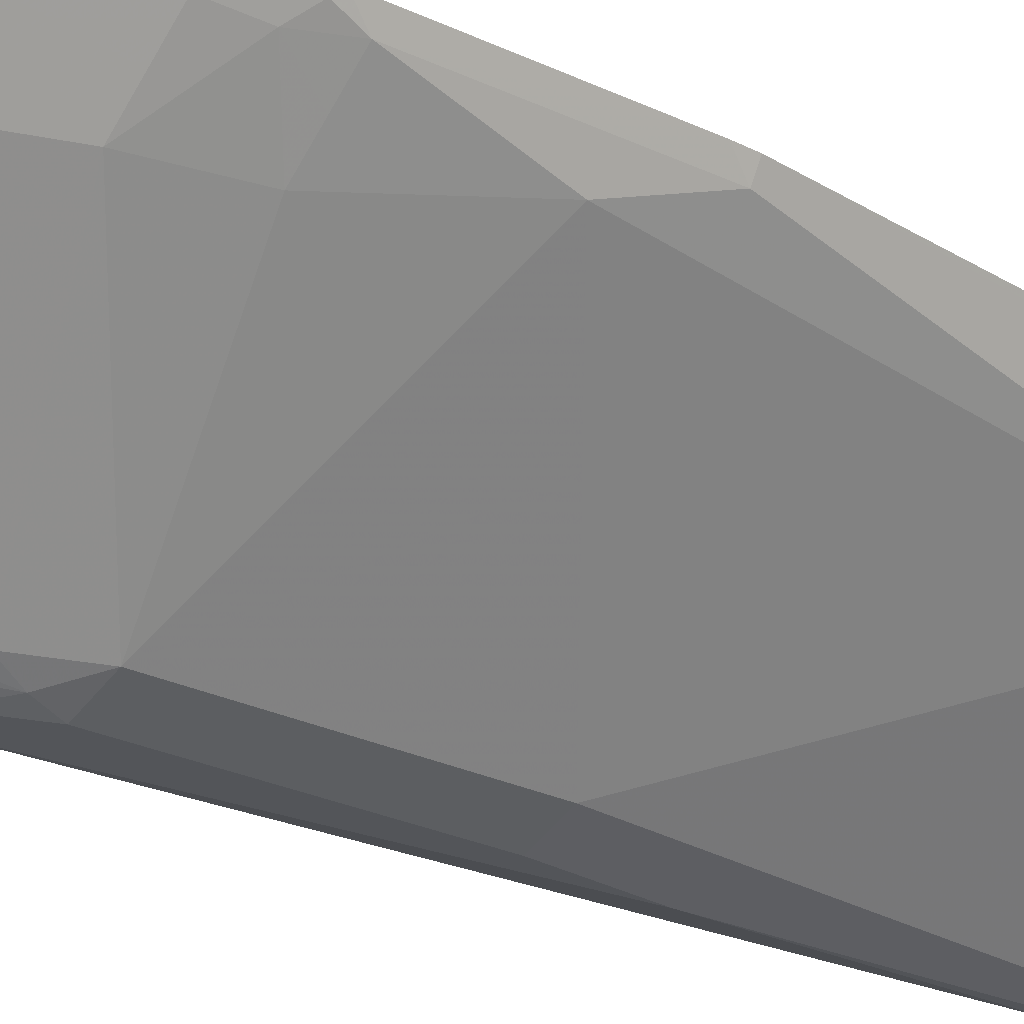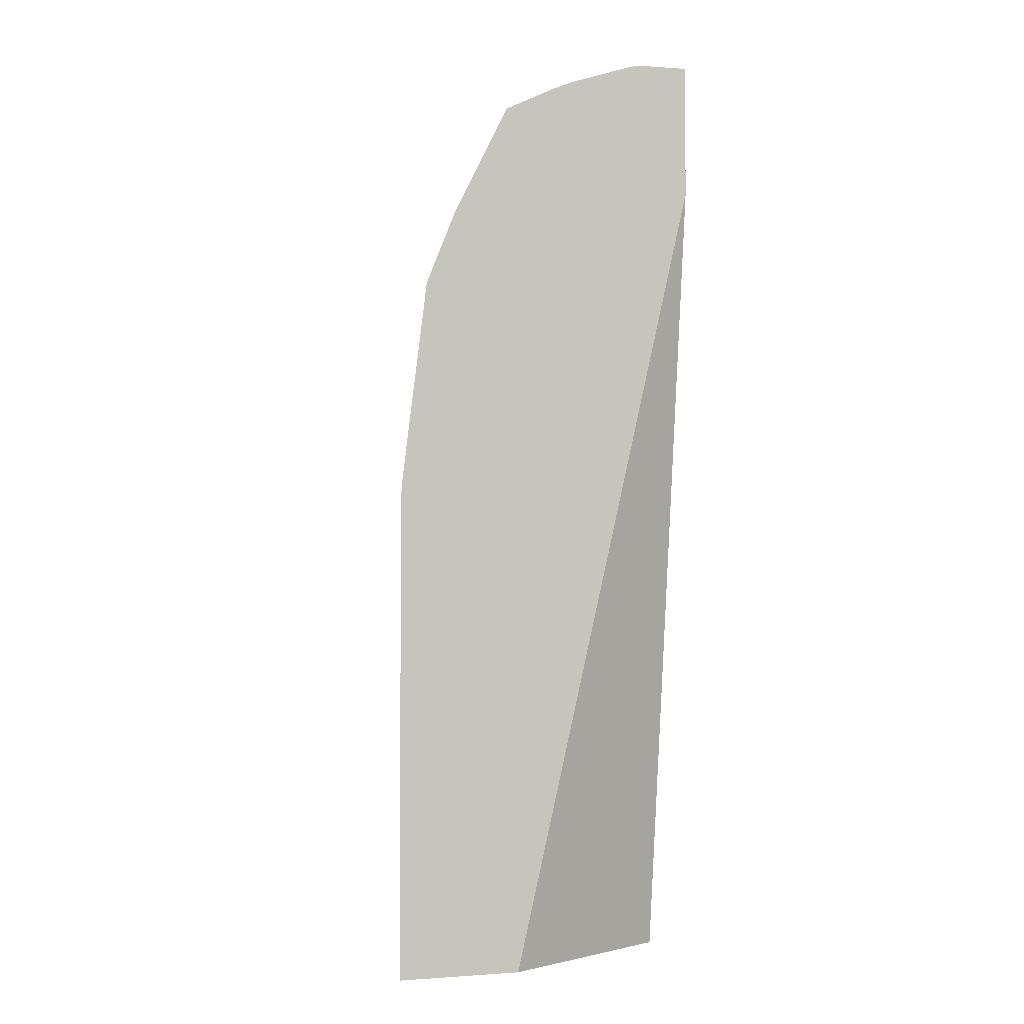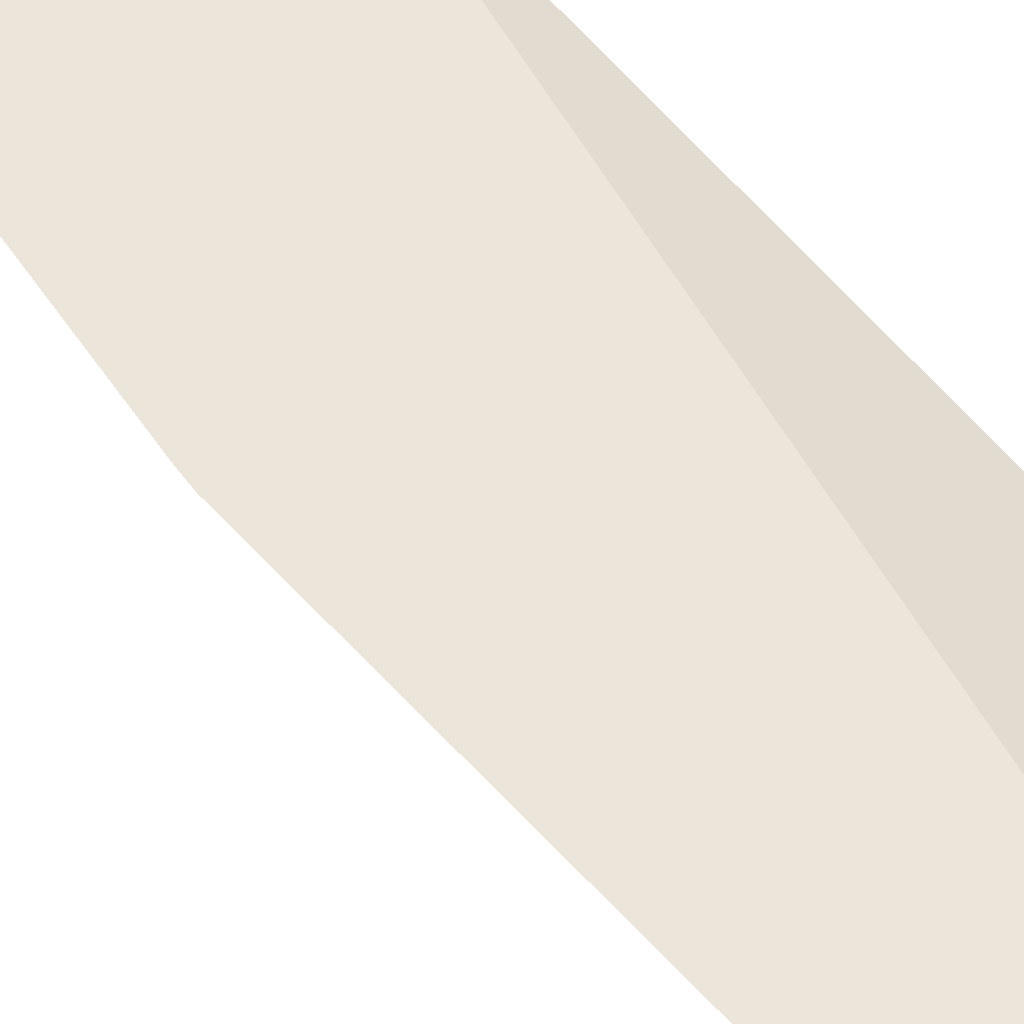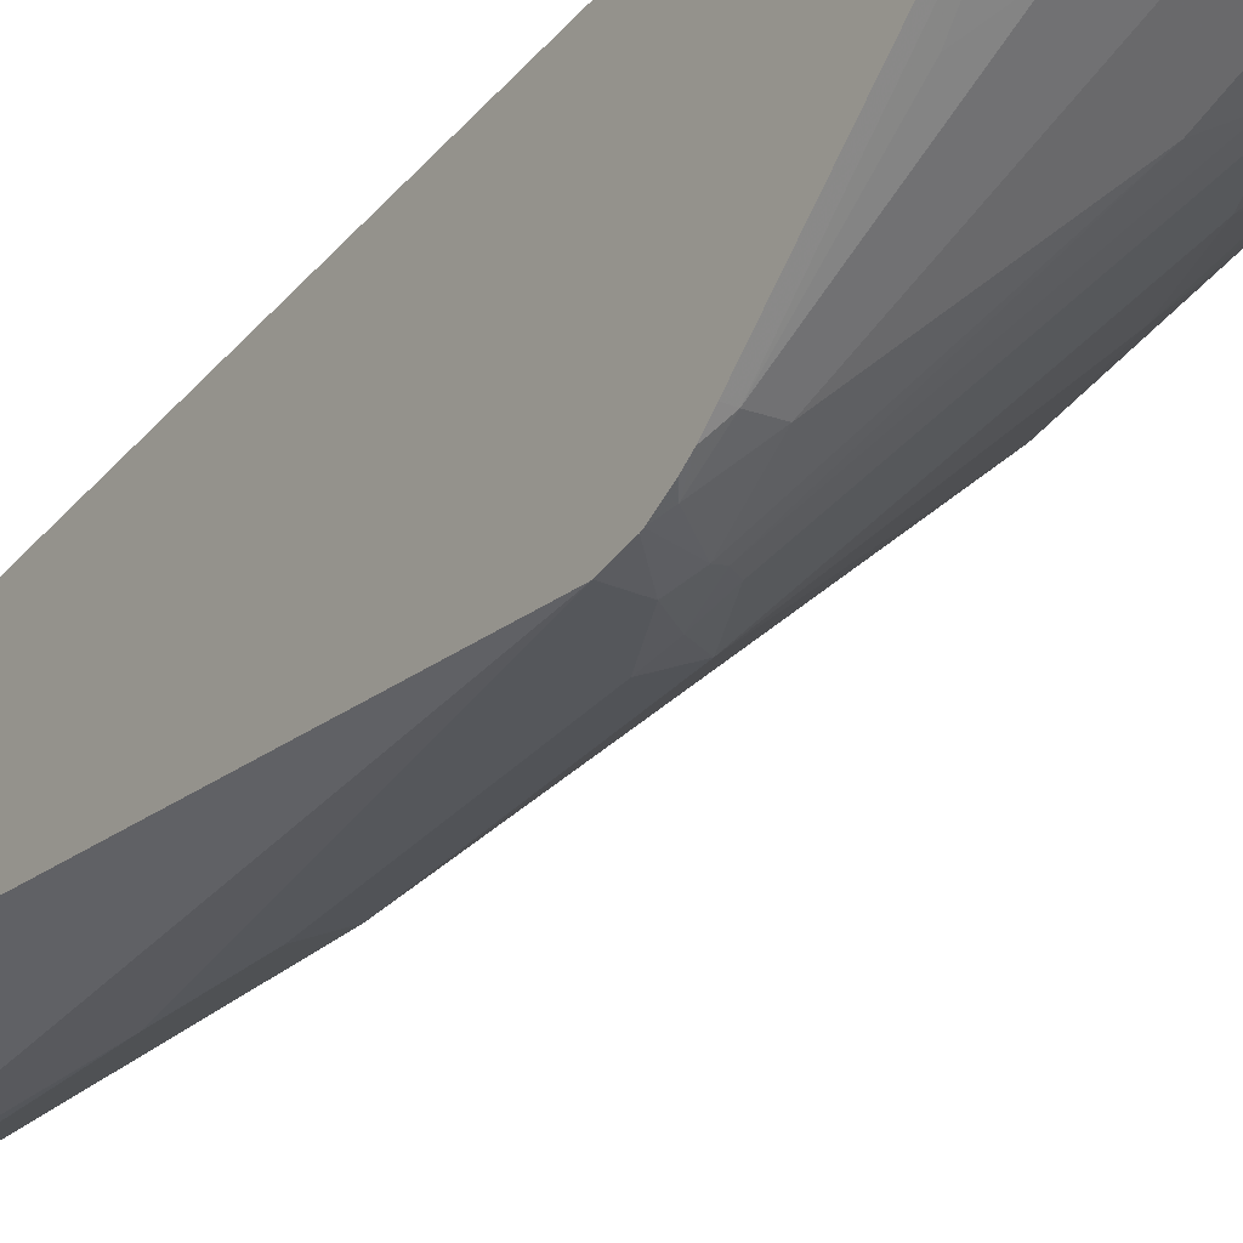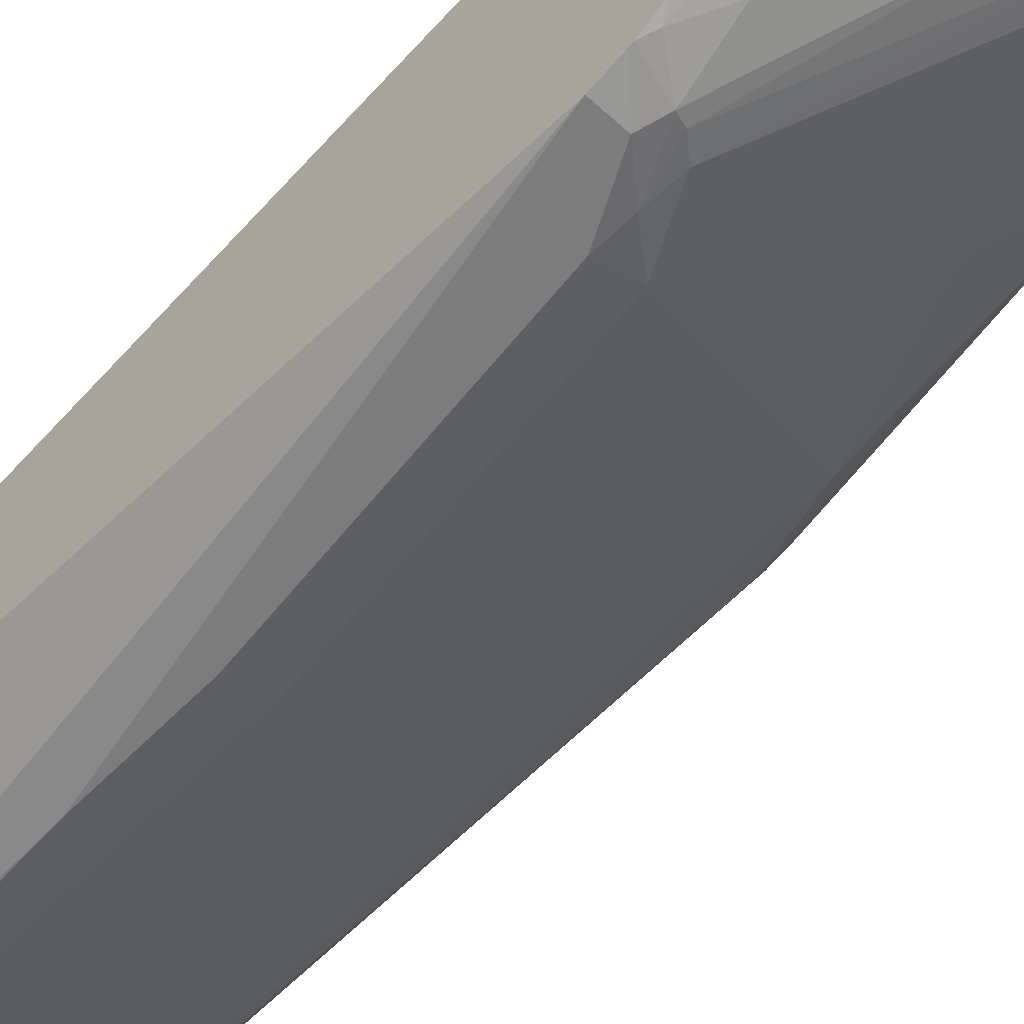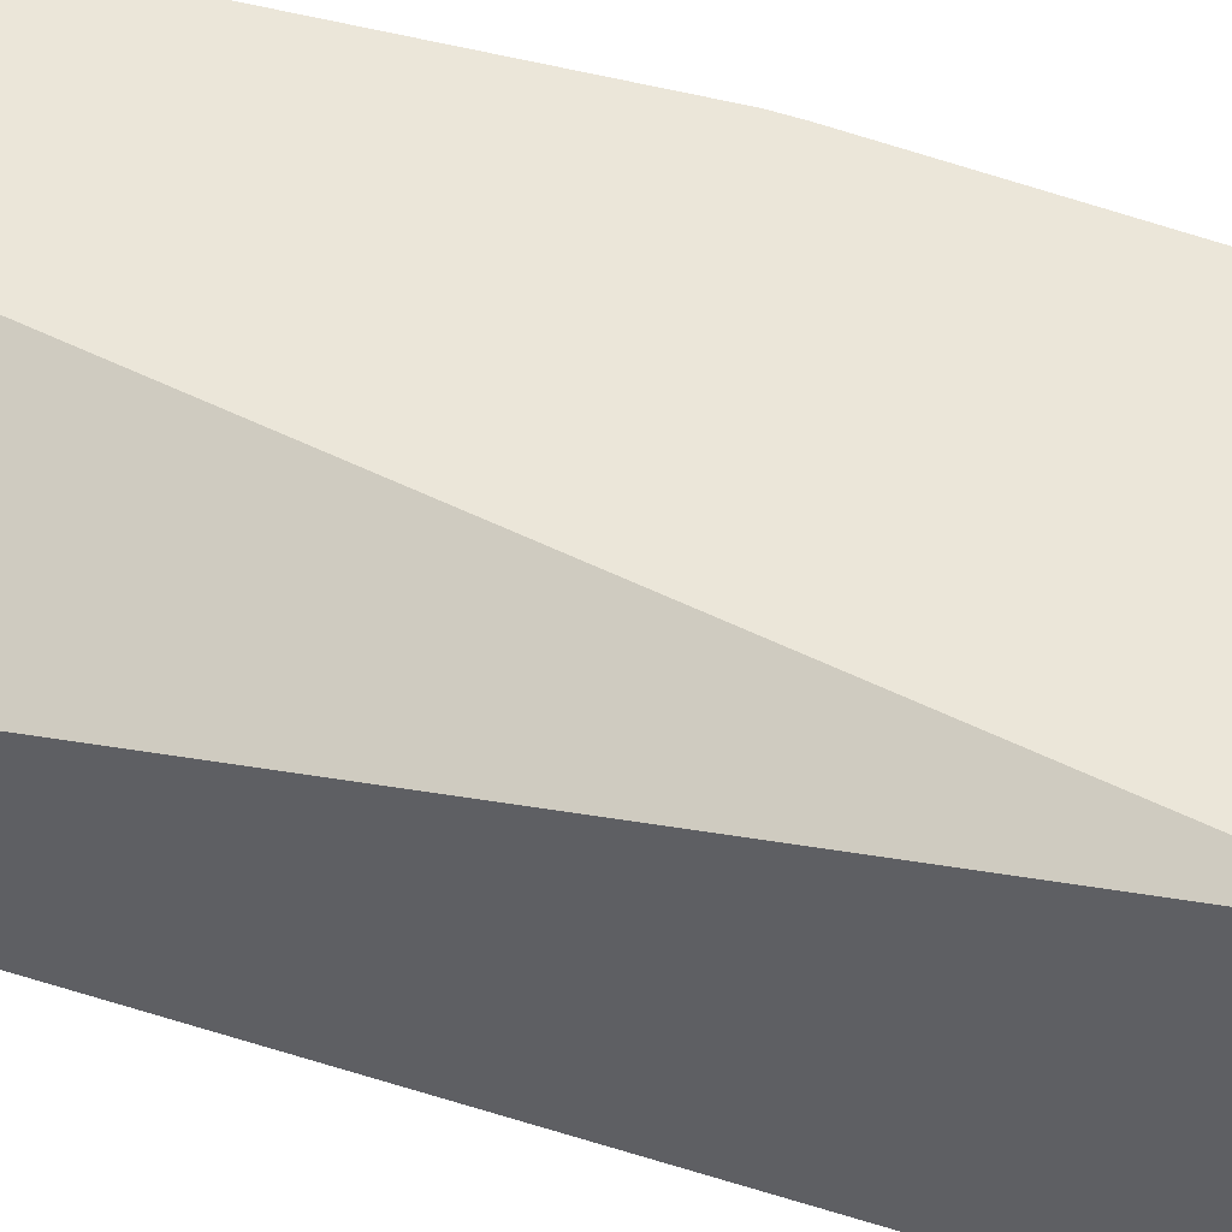
<metadata>
{"format":"obj","ext":"obj","renderer":"f3d","projection":"perspective","resolution":1024,"background":"white","views":[{"elev":-24.5,"azim":44.5,"up":"+Y"},{"elev":-2.7,"azim":161.2,"up":"+Z"},{"elev":48.5,"azim":141.4,"up":"+Y"},{"elev":-26.5,"azim":-35.2,"up":"+Y"},{"elev":-58.8,"azim":-43.4,"up":"+Y"},{"elev":47.1,"azim":-73.0,"up":"+Y"}]}
</metadata>
<code>
v 0.4339 -0.1295 0.6287
v 0.4339 -0.139 0.6228
v 0.4616 -0.139 0.6228
v 0.4711 -0.1295 0.6276
v 0.4339 -0.1295 0.5378
v 0.4339 -0.1585 0.6089
v 0.4379 -0.1585 0.6089
v 0.4782 -0.1557 0.6061
v 0.4752 -0.1295 0.6264
v 0.4894 -0.1446 0.6116
v 0.5609 -0.1295 -0.005525
v 0.4339 -0.2002 -0.005525
v 0.4339 -0.2614 0.4949
v 0.4393 -0.2614 0.4949
v 0.4449 -0.2058 0.5561
v 0.4616 -0.1891 0.5727
v 0.5047 -0.1585 0.5922
v 0.5047 -0.1418 0.6089
v 0.4546 -0.2586 0.4921
v 0.488 -0.1919 0.5589
v 0.4847 -0.1295 0.6234
v 0.6443 -0.1295 -0.005525
v 0.4339 -0.2503 -0.005525
v 0.4339 -0.2683 0.487
v 0.4379 -0.2753 0.4754
v 0.538 -0.1585 0.5755
v 0.5214 -0.1919 0.5422
v 0.5359 -0.1295 0.6046
v 0.5212 -0.1295 0.6109
v 0.538 -0.1418 0.5922
v 0.456 -0.278 0.4615
v 0.6443 -0.1295 0.3169
v 0.6413 -0.1353 -0.005525
v 0.4893 -0.278 -0.005525
v 0.4339 -0.2836 0.4503
v 0.4339 -0.2725 0.4808
v 0.4339 -0.2792 0.4687
v 0.5672 -0.1335 0.5839
v 0.5692 -0.1295 0.5879
v 0.5463 -0.1752 0.5422
v 0.5394 -0.178 0.545
v 0.463 -0.2753 0.4587
v 0.4504 -0.2836 0.4504
v 0.4692 -0.2794 0.4337
v 0.6432 -0.1295 0.3296
v 0.6395 -0.139 0.3169
v 0.6339 -0.1502 0.0334
v 0.6339 -0.1502 -0.005525
v 0.4949 -0.278 -0.005525
v 0.4838 -0.2836 0.1835
v 0.4339 -0.2836 0.4504
v 0.4339 -0.2799 0.4671
v 0.5728 -0.139 0.5672
v 0.5547 -0.1585 0.5589
v 0.5712 -0.1295 0.5839
v 0.4727 -0.2725 0.4504
v 0.5561 -0.1724 0.5338
v 0.4671 -0.2836 0.417
v 0.4894 -0.2725 0.417
v 0.6265 -0.1295 0.4631
v 0.6228 -0.139 0.4504
v 0.6228 -0.1557 0.367
v 0.6228 -0.1724 0.0167
v 0.6284 -0.1613 0.0334
v 0.6228 -0.1724 -0.005525
v 0.4986 -0.2762 -0.005525
v 0.4838 -0.2836 0.2503
v 0.5859 -0.1295 0.5545
v 0.5728 -0.1724 0.5005
v 0.5895 -0.1557 0.5005
v 0.6061 -0.139 0.5005
v 0.5394 -0.2058 0.4838
v 0.5728 -0.2058 0.3169
v 0.5895 -0.1724 0.4504
v 0.5061 -0.2725 0.2503
v 0.6066 -0.1295 0.5131
v 0.6235 -0.1335 0.4671
v 0.6131 -0.1418 0.4754
v 0.6061 -0.1557 0.4504
v 0.5061 -0.2725 -0.005525
v 0.6046 -0.1295 0.5172
f 40 42 56
f 40 54 41
f 40 57 53
f 40 53 54
f 42 44 56
f 40 56 57
f 43 52 51
f 45 61 46
f 44 58 59
f 44 59 56
f 45 60 61
f 46 61 62
f 46 62 63
f 39 53 55
f 46 64 47
f 46 63 64
f 43 58 44
f 38 54 53
f 32 45 46
f 37 52 43
f 27 41 54
f 47 64 63
f 27 31 42
f 27 42 40
f 31 37 43
f 31 43 44
f 31 44 42
f 38 53 39
f 32 46 47
f 33 47 48
f 34 49 50
f 34 50 35
f 35 50 67
f 35 67 58
f 35 58 43
f 35 43 51
f 32 47 33
f 47 63 65
f 63 80 65
f 49 66 50
f 61 79 62
f 62 79 74
f 62 73 63
f 63 75 80
f 63 73 75
f 66 80 75
f 66 75 67
f 61 78 79
f 68 71 81
f 69 78 70
f 70 78 71
f 71 78 77
f 71 77 76
f 71 76 81
f 74 79 78
f 27 40 41
f 69 74 78
f 47 65 48
f 61 77 78
f 60 76 77
f 50 66 67
f 53 68 55
f 53 57 69
f 53 69 70
f 53 70 71
f 53 71 68
f 56 72 57
f 60 77 61
f 56 59 72
f 58 67 75
f 58 75 59
f 59 73 62
f 59 62 74
f 59 74 69
f 59 69 72
f 59 75 73
f 57 72 69
f 26 27 38
f 27 54 38
f 26 38 39
f 1 51 52
f 1 52 37
f 1 37 36
f 1 36 24
f 1 24 13
f 1 13 6
f 1 6 2
f 1 35 51
f 2 6 7
f 3 7 8
f 3 8 4
f 4 8 10
f 4 10 9
f 5 11 12
f 6 13 14
f 6 14 7
f 2 7 3
f 1 23 35
f 1 12 23
f 1 5 12
f 26 39 30
f 1 2 3
f 1 3 4
f 1 4 9
f 1 9 21
f 1 21 29
f 1 29 28
f 1 28 39
f 1 39 55
f 1 55 68
f 1 68 81
f 1 81 76
f 1 60 45
f 1 45 32
f 1 32 22
f 1 22 11
f 1 11 5
f 7 14 15
f 7 15 16
f 1 76 60
f 8 17 18
f 17 26 30
f 17 30 18
f 17 20 27
f 17 27 26
f 18 28 29
f 18 29 21
f 18 30 39
f 14 16 15
f 18 39 28
f 19 31 27
f 22 32 33
f 23 34 35
f 24 36 25
f 25 37 31
f 7 16 8
f 25 36 37
f 19 25 31
f 14 25 19
f 19 27 20
f 13 24 14
f 8 16 14
f 14 24 25
f 8 18 10
f 8 14 19
f 8 19 20
f 9 10 18
f 9 18 21
f 11 22 33
f 8 20 17
f 11 48 65
f 11 65 80
f 11 23 12
f 11 80 66
f 11 66 49
f 11 33 48
f 11 34 23
f 11 49 34

</code>
